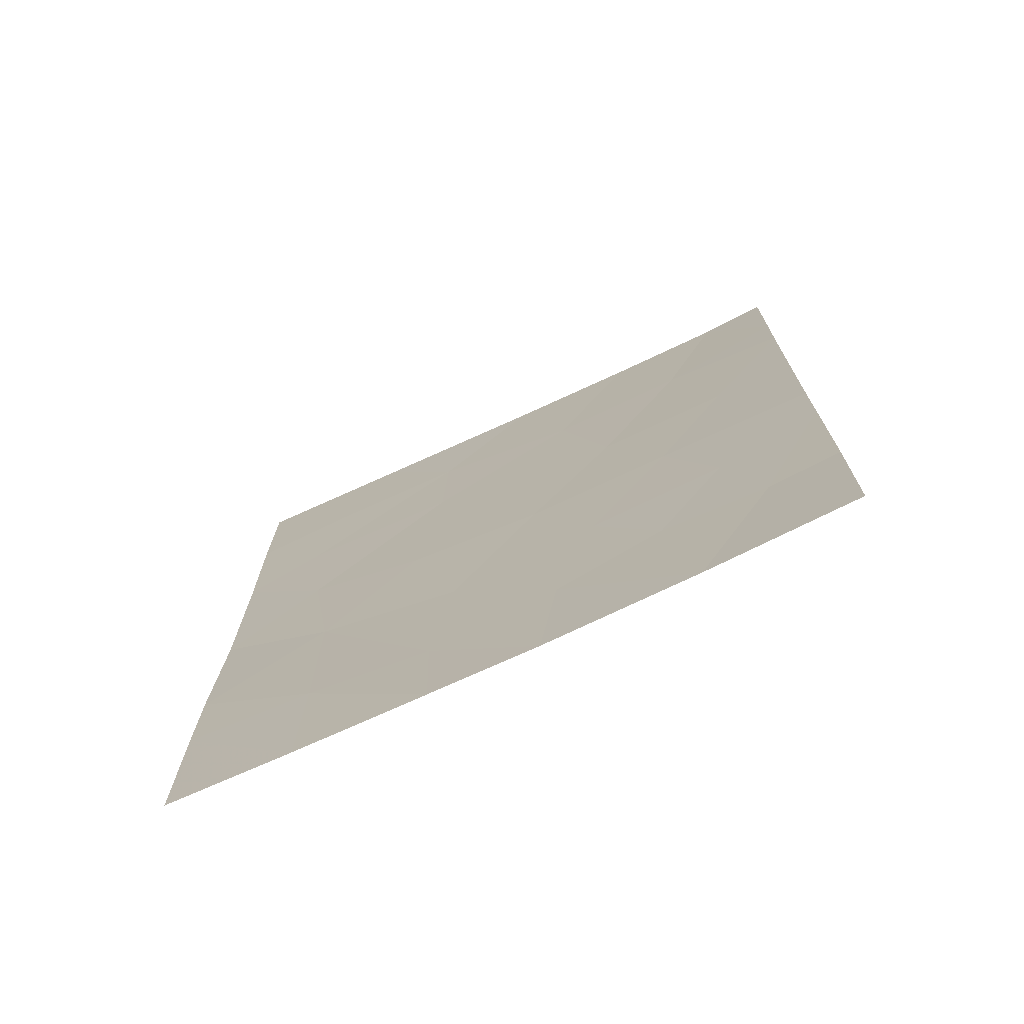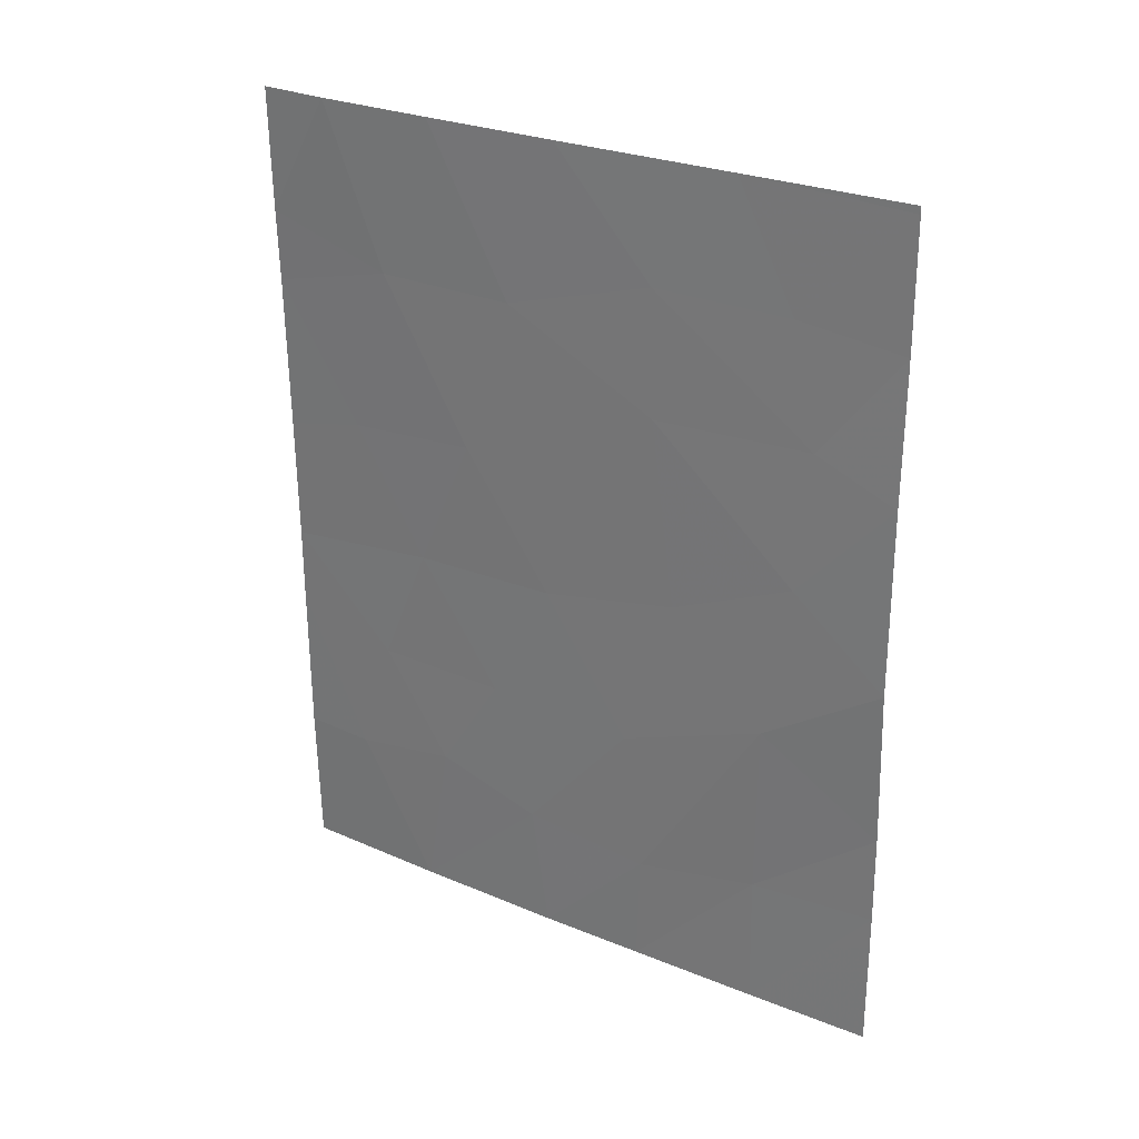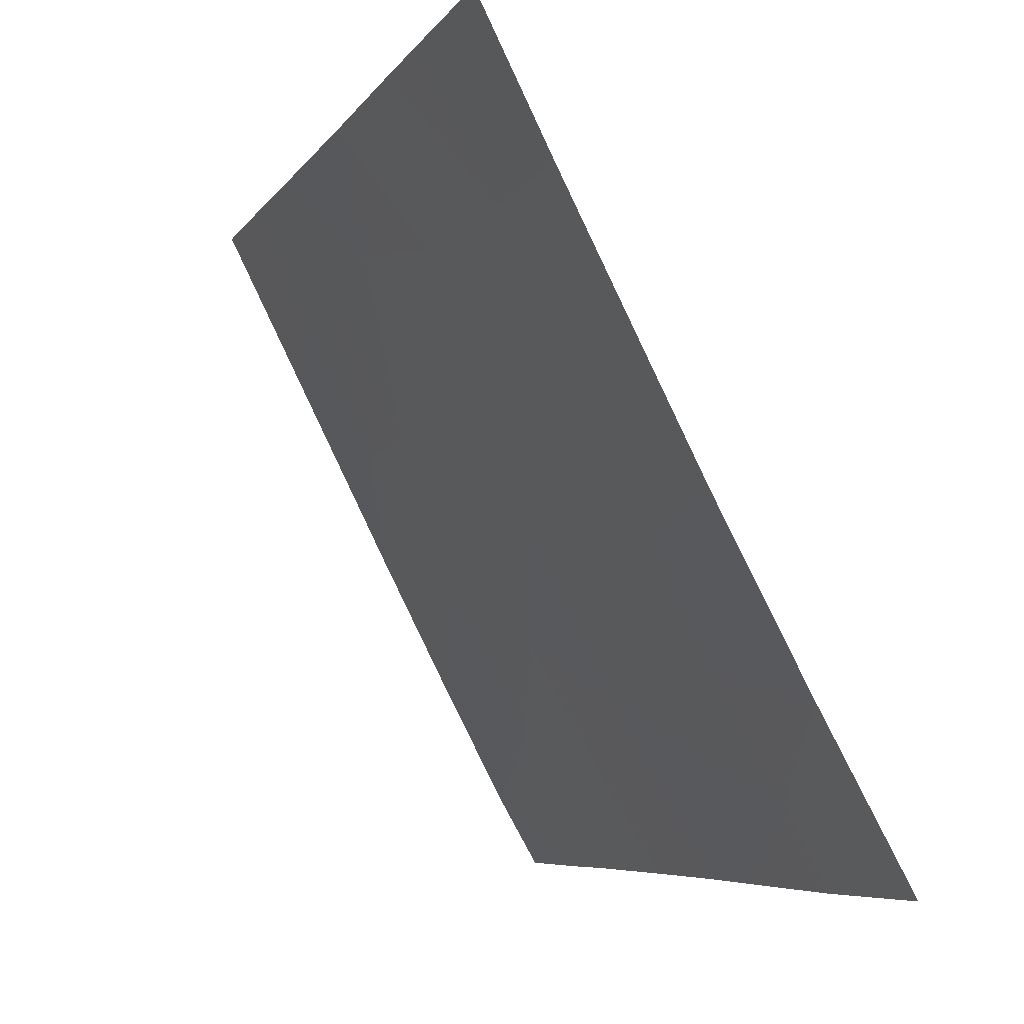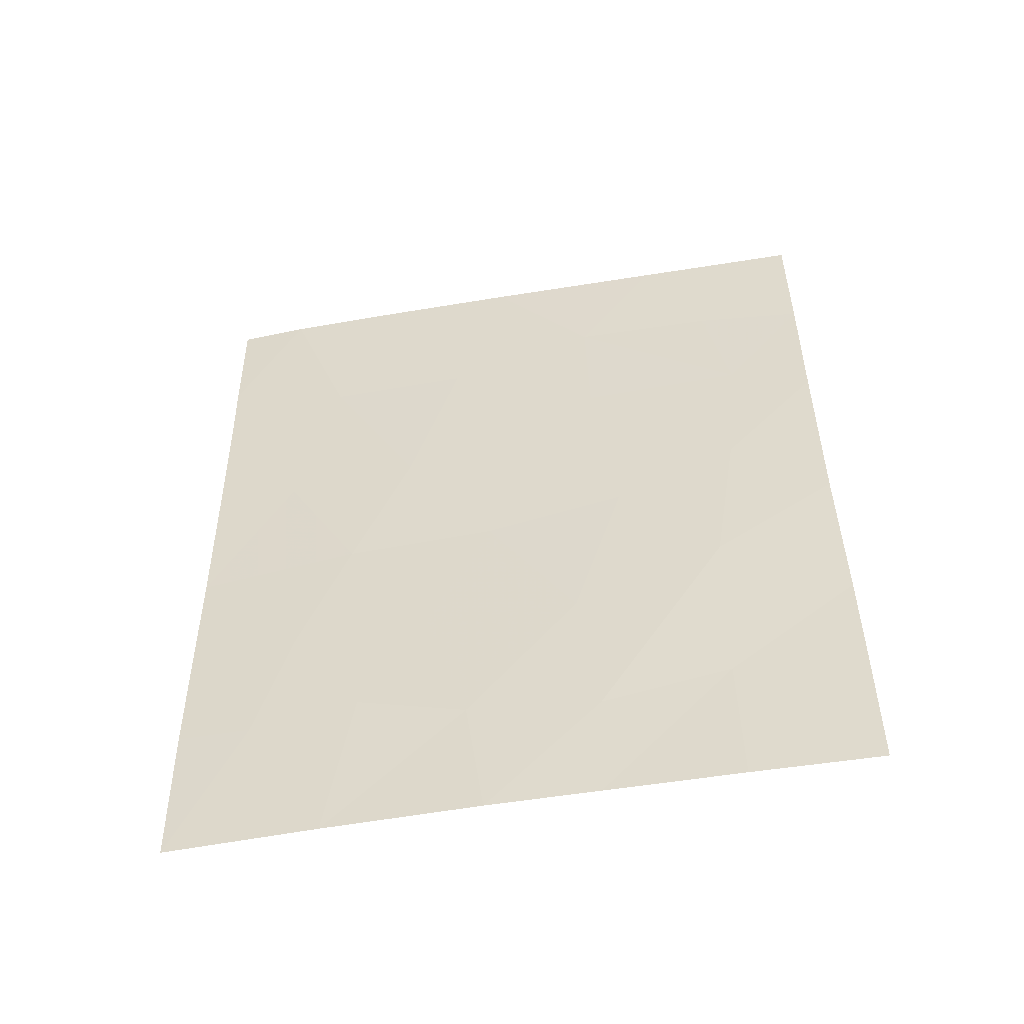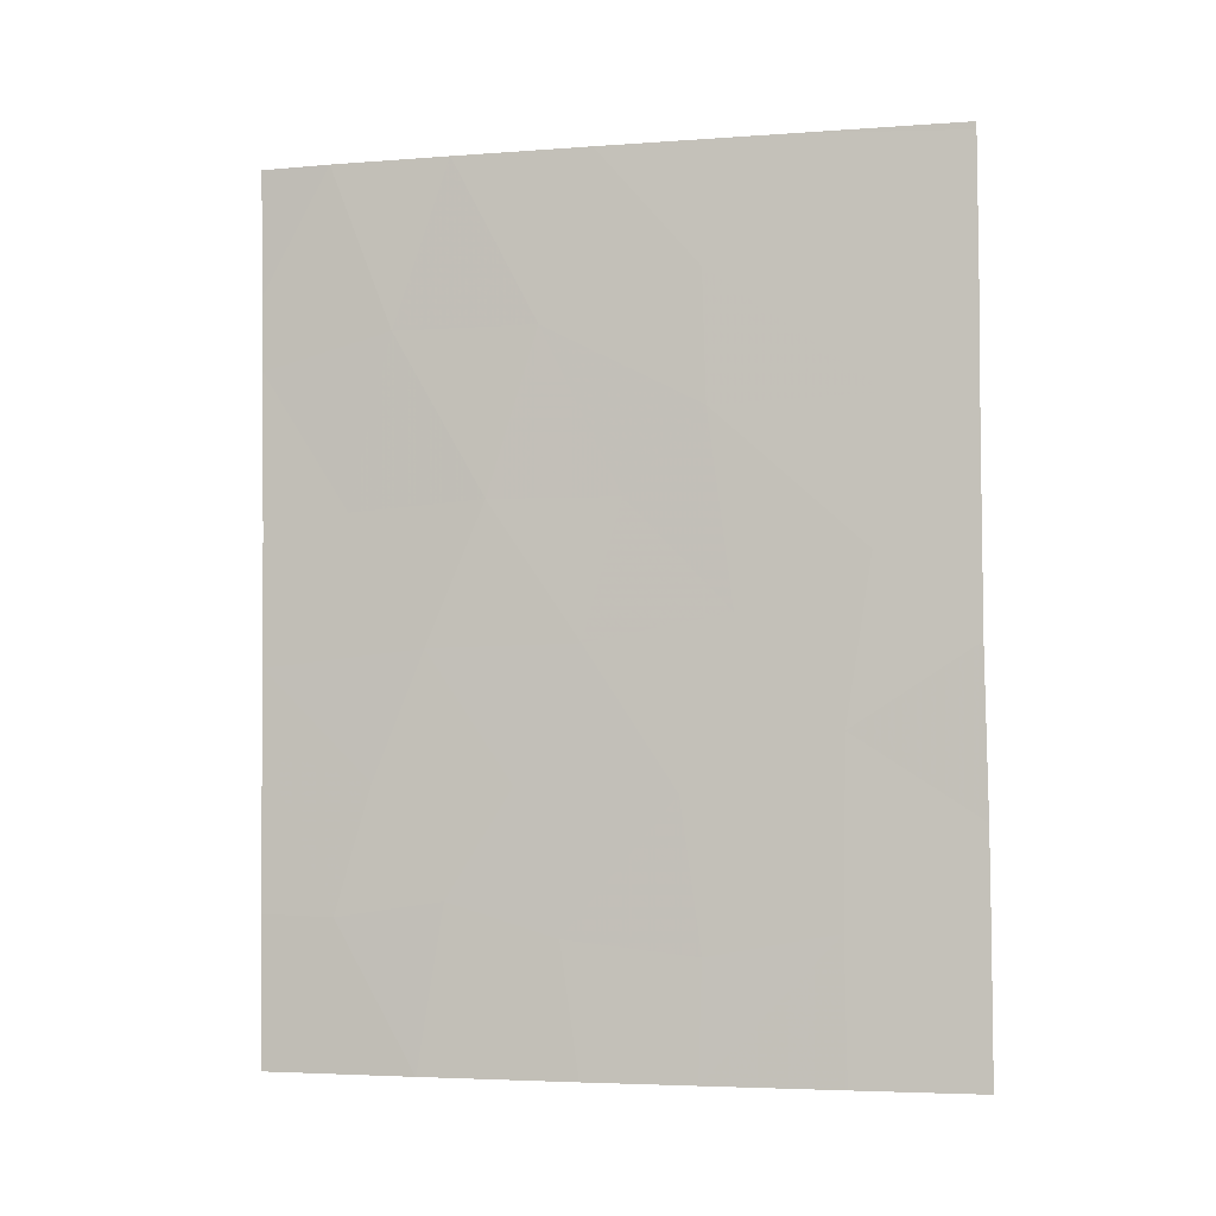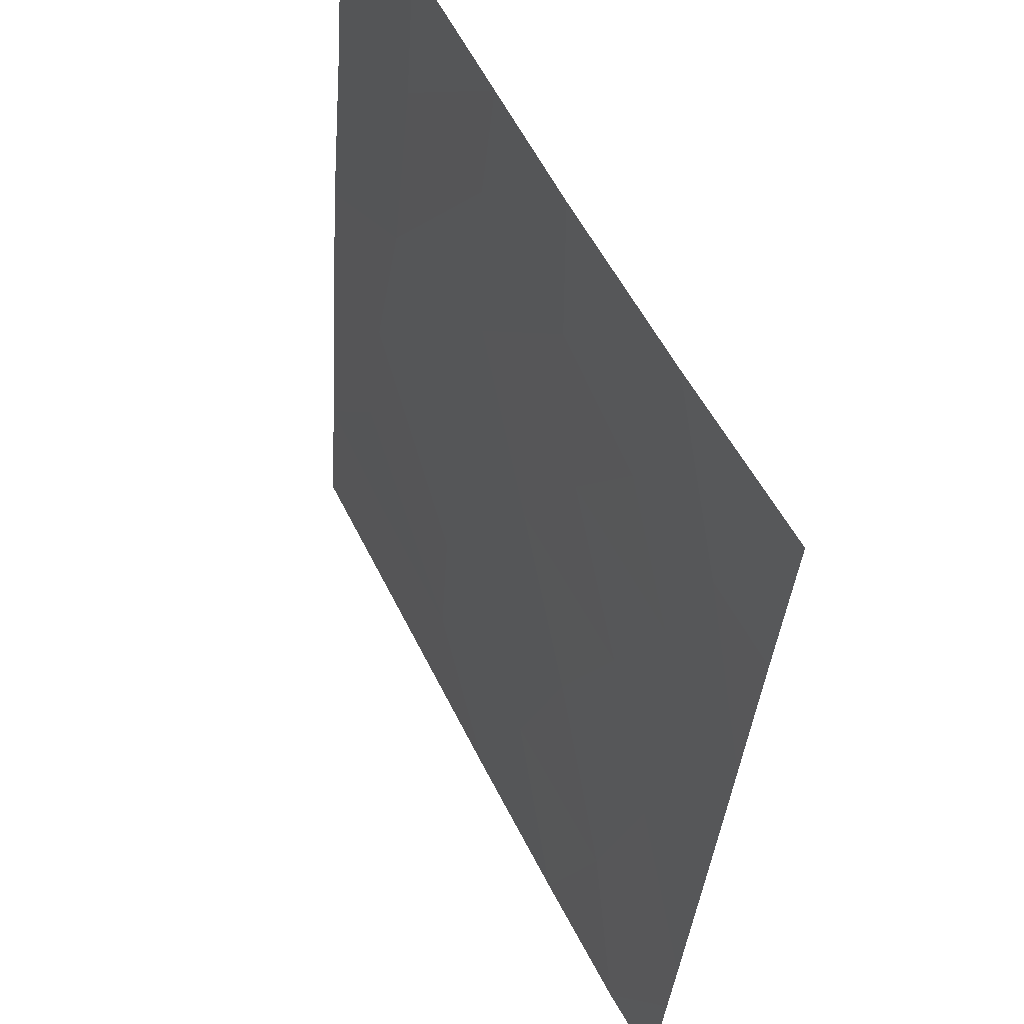
<metadata>
{"format":"obj","ext":"obj","renderer":"f3d","projection":"perspective","resolution":1024,"background":"white","views":[{"elev":-72.8,"azim":-92.0,"up":"+Z"},{"elev":27.6,"azim":95.3,"up":"+Z"},{"elev":-5.2,"azim":163.4,"up":"+Y"},{"elev":-51.7,"azim":73.6,"up":"+Z"},{"elev":-4.5,"azim":77.0,"up":"+Z"},{"elev":-32.8,"azim":176.5,"up":"+Y"}]}
</metadata>
<code>
v -92.82 58.25 -42.55
v -92.13 59.52 -38
v -92.3 59.38 -50
v -91.61 60.75 -50
v -90.54 62.73 -43.33
v -94.32 55.53 -45.77
v -92.68 58.6 -46.27
v -89.95 63.94 -39.86
v -90.62 62.58 -39.68
v -94.32 55.52 -44.71
v -94.31 55.5 -42.94
v -93.24 57.52 -44.48
v -93.83 56.44 -47.98
v -92.26 59.4 -44.45
v -90.46 62.9 -41.37
v -89.94 63.94 -41.85
v -93.58 56.89 -46.24
v -91.67 60.53 -46.37
v -90.77 62.39 -48.09
v -93.78 56.29 -38
v -93.41 57.09 -40.28
v -94.28 55.45 -39.73
v -89.98 64.01 -48
v -93 57.79 -38
v -89.98 64 -46.72
v -92.4 59.15 -48.21
v -93.32 57.46 -50
v -89.95 63.94 -44.49
v -90.77 62.43 -50
v -94.29 55.48 -40.74
v -94.33 55.54 -47.95
v -89.94 63.93 -38.1
v -89.95 63.9 -38
v -89.94 63.93 -38
v -89.99 64.02 -50
v -94.35 55.57 -50
v -94.27 55.43 -38
v -90.98 61.83 -38
v -90.71 62.41 -45.59
v -91.49 60.8 -39.65
v -93.12 57.78 -47.75
v -91.35 61.17 -44.09
v -93.73 56.57 -42.67
v -91.48 60.85 -41.44
v -91.99 59.88 -42.58
v -91.56 60.79 -48.41
v -92.48 58.87 -40.3
f 3 4 46
f 6 31 13
f 11 10 43
f 10 12 43
f 14 18 42
f 14 45 1
f 26 7 41
f 21 20 22
f 22 30 21
f 17 7 12
f 10 6 17
f 12 7 14
f 25 28 39
f 39 19 25
f 41 13 27
f 41 27 26
f 17 6 13
f 16 8 15
f 8 9 15
f 44 45 42
f 30 11 43
f 30 43 21
f 32 33 38
f 21 24 20
f 34 33 32
f 23 19 29
f 31 36 13
f 36 27 13
f 8 32 9
f 20 37 22
f 5 16 15
f 16 5 28
f 43 12 1
f 19 39 46
f 18 46 39
f 18 26 46
f 27 3 26
f 23 25 19
f 40 15 9
f 40 2 47
f 12 14 1
f 18 7 26
f 39 28 5
f 39 42 18
f 42 39 5
f 40 47 44
f 17 41 7
f 41 17 13
f 14 42 45
f 24 21 47
f 17 12 10
f 7 18 14
f 44 42 5
f 15 44 5
f 45 47 1
f 43 1 21
f 9 32 38
f 4 29 19
f 2 40 38
f 2 24 47
f 38 40 9
f 44 15 40
f 45 44 47
f 23 29 35
f 46 4 19
f 46 26 3
f 47 21 1

</code>
